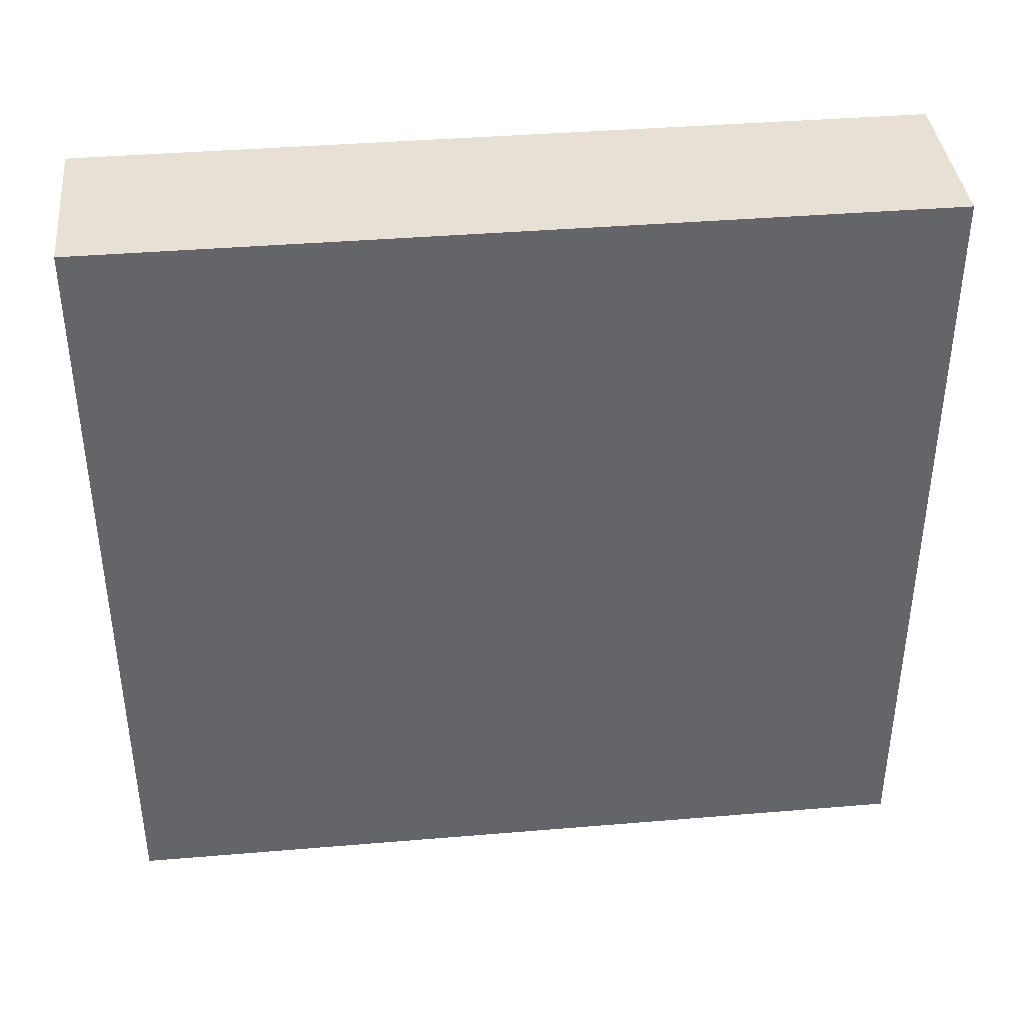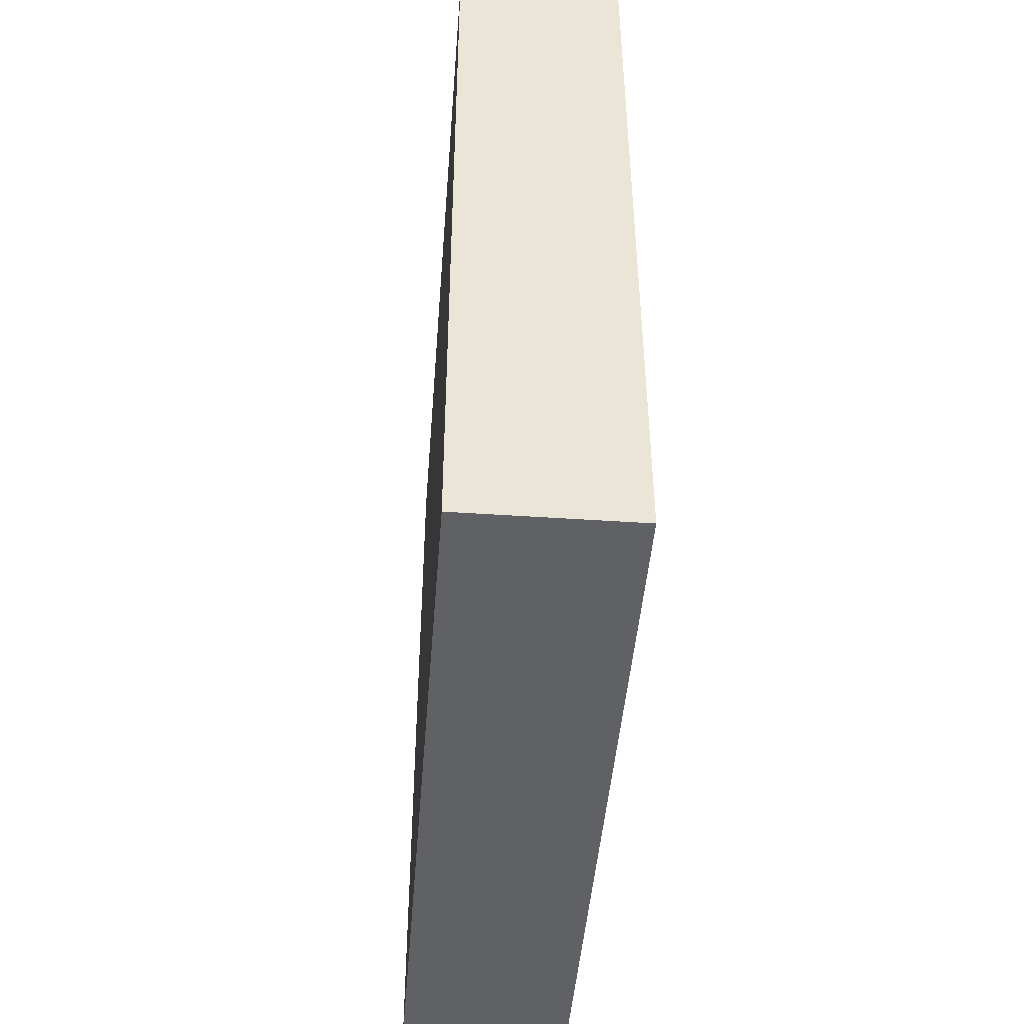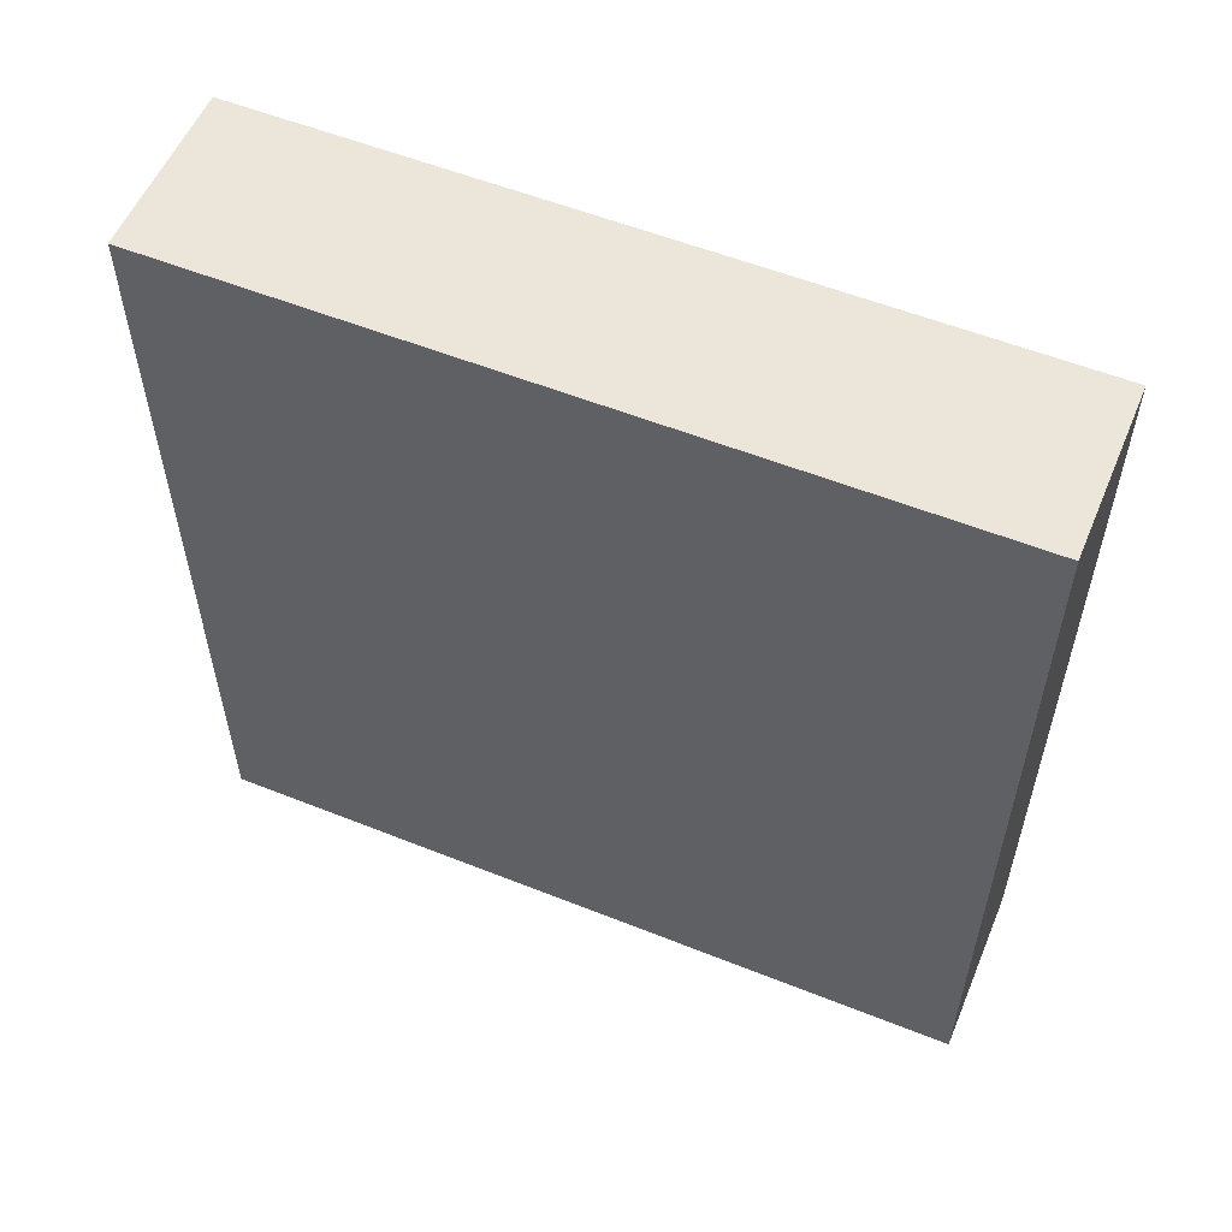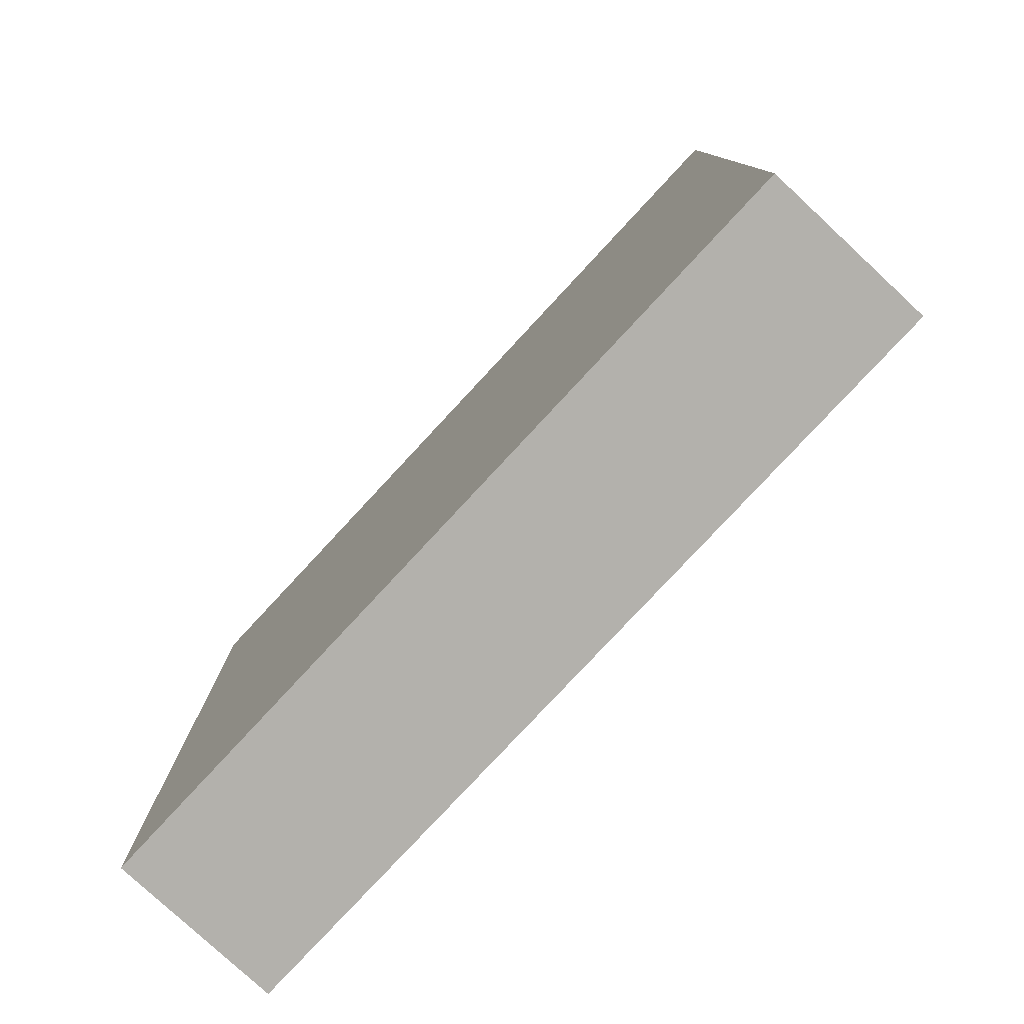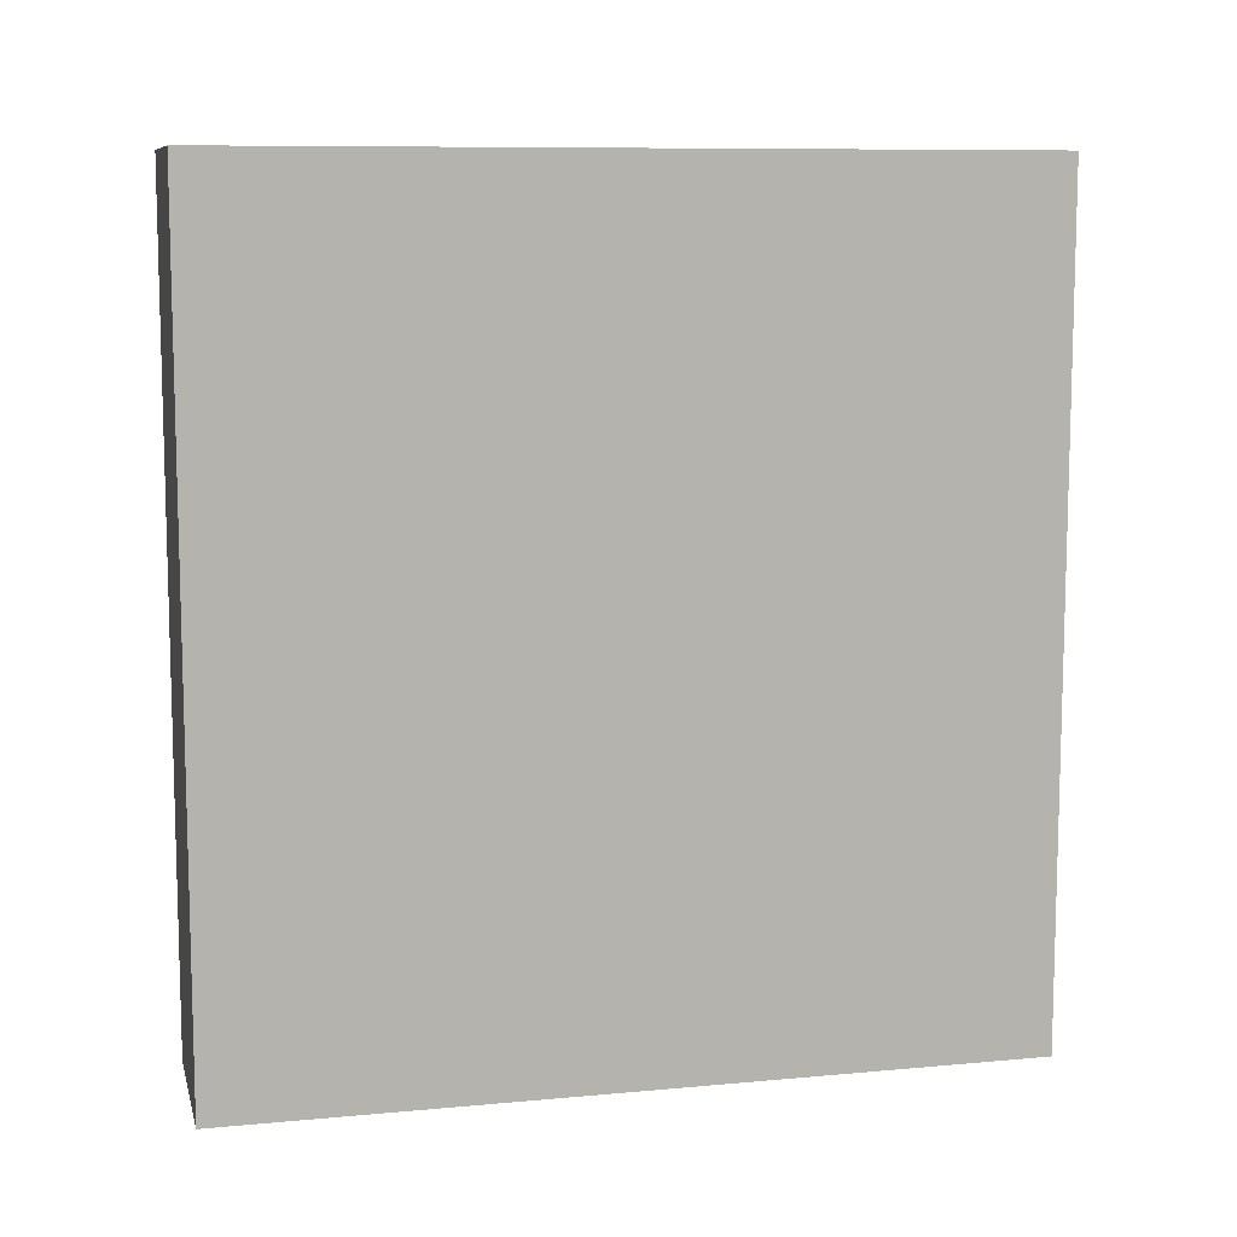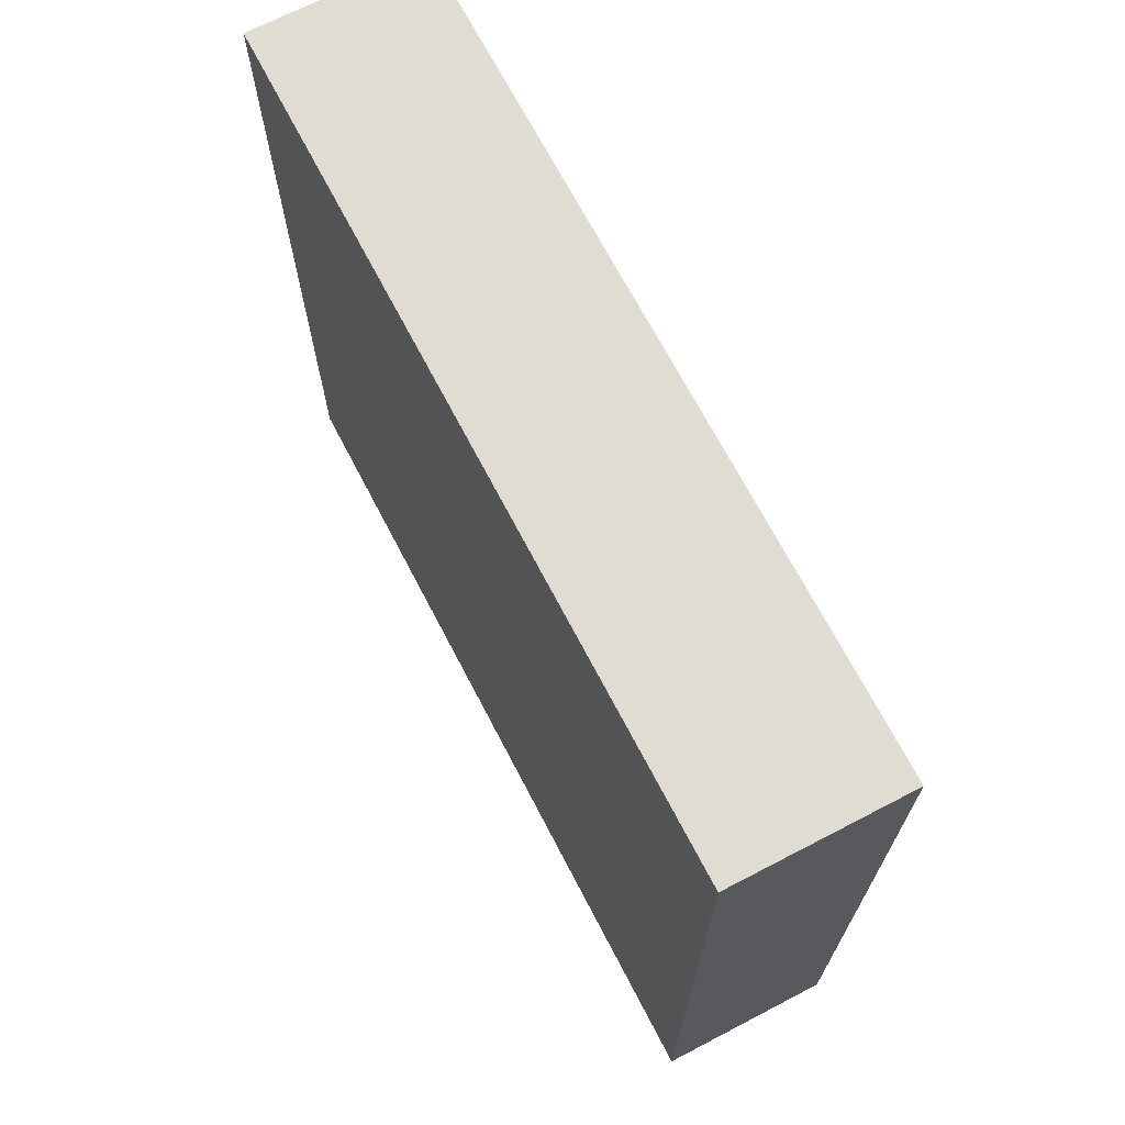
<metadata>
{"format":"obj","ext":"obj","renderer":"f3d","projection":"perspective","resolution":1024,"background":"white","views":[{"elev":39.0,"azim":-96.0,"up":"+Z"},{"elev":-46.1,"azim":-4.4,"up":"+Y"},{"elev":56.0,"azim":112.7,"up":"+Y"},{"elev":-79.0,"azim":137.1,"up":"+Z"},{"elev":9.4,"azim":76.4,"up":"+Y"},{"elev":69.2,"azim":-27.5,"up":"+Z"}]}
</metadata>
<code>
g polySurface13
v 0.03177 -0.1509 -0.1434
v 0.03177 0.1509 -0.1434
v 0.02227 0.1509 -0.1434
v -0.02227 0.1509 -0.1434
v -0.03177 0.1509 -0.1434
v -0.03177 -0.1509 -0.1434
v -0.03177 -0.1509 -0.1434
v -0.03177 0.1509 -0.1434
v -0.03177 0.1509 0.1434
v -0.03177 -0.1509 0.1434
v 0.03177 0.1509 -0.1434
v 0.03177 -0.1509 -0.1434
v 0.03177 -0.1509 0.1434
v 0.03177 0.1509 0.1434
v 0.03177 -0.1509 -0.1434
v -0.03177 -0.1509 -0.1434
v -0.03177 -0.1509 0.1434
v 0.03177 -0.1509 0.1434
v -0.03177 -0.1509 0.1434
v -0.03177 0.1509 0.1434
v 0.03177 0.1509 0.1434
v 0.03177 -0.1509 0.1434
v 0.03177 -0.1509 -0.1434
v 0.02227 0.1509 -0.1434
v -0.02227 0.1509 -0.1434
v -0.03177 -0.1509 -0.1434
v -0.03177 0.1509 -0.1434
v -0.02227 0.1509 -0.1434
v -0.02227 0.1509 0.1268
v -0.03177 0.1509 0.1434
v 0.02227 0.1509 0.1268
v 0.03177 0.1509 0.1434
v 0.02227 0.1509 -0.1434
v 0.03177 0.1509 -0.1434
v -0.02227 0.1509 -0.1434
v 0.02227 0.1509 -0.1434
v 0.02227 0.1509 0.1268
v -0.02227 0.1509 0.1268
g polySurface13_0
f 3 2 1
f 6 5 4
f 9 8 7
f 10 9 7
f 13 12 11
f 14 13 11
f 17 16 15
f 18 17 15
f 21 20 19
f 22 21 19
f 25 24 23
f 26 25 23
f 29 28 27
f 30 29 27
f 29 30 31
f 30 32 31
f 31 32 33
f 32 34 33
f 37 36 35
f 38 37 35

</code>
